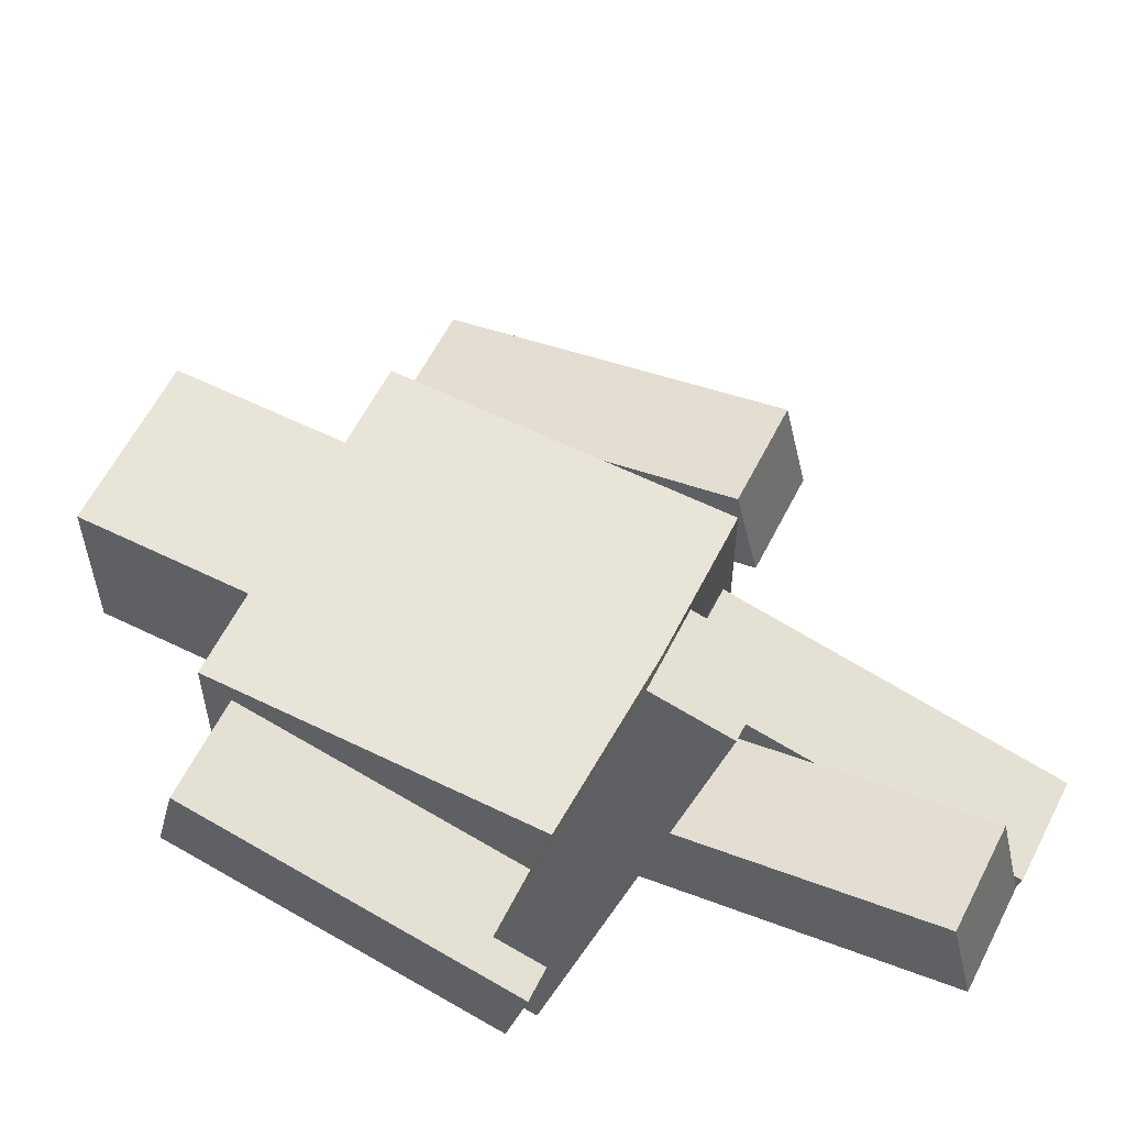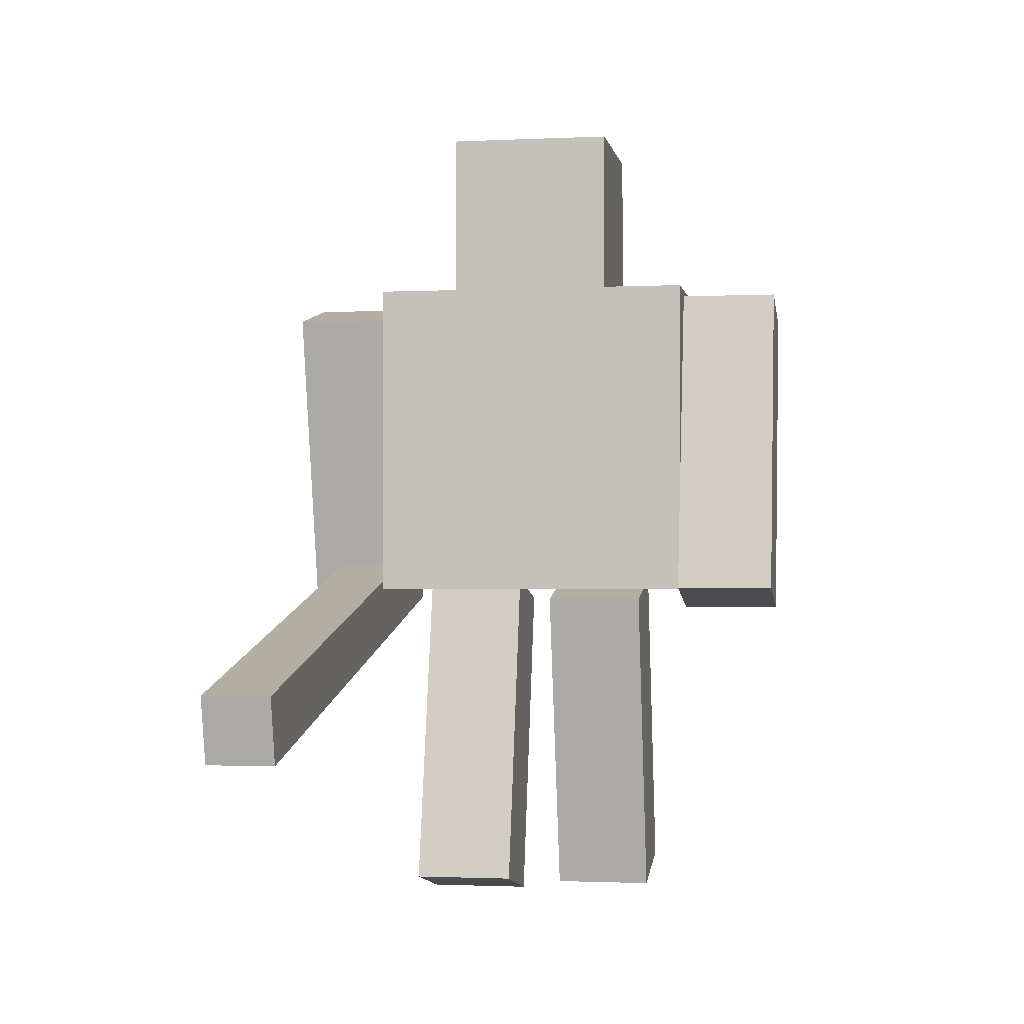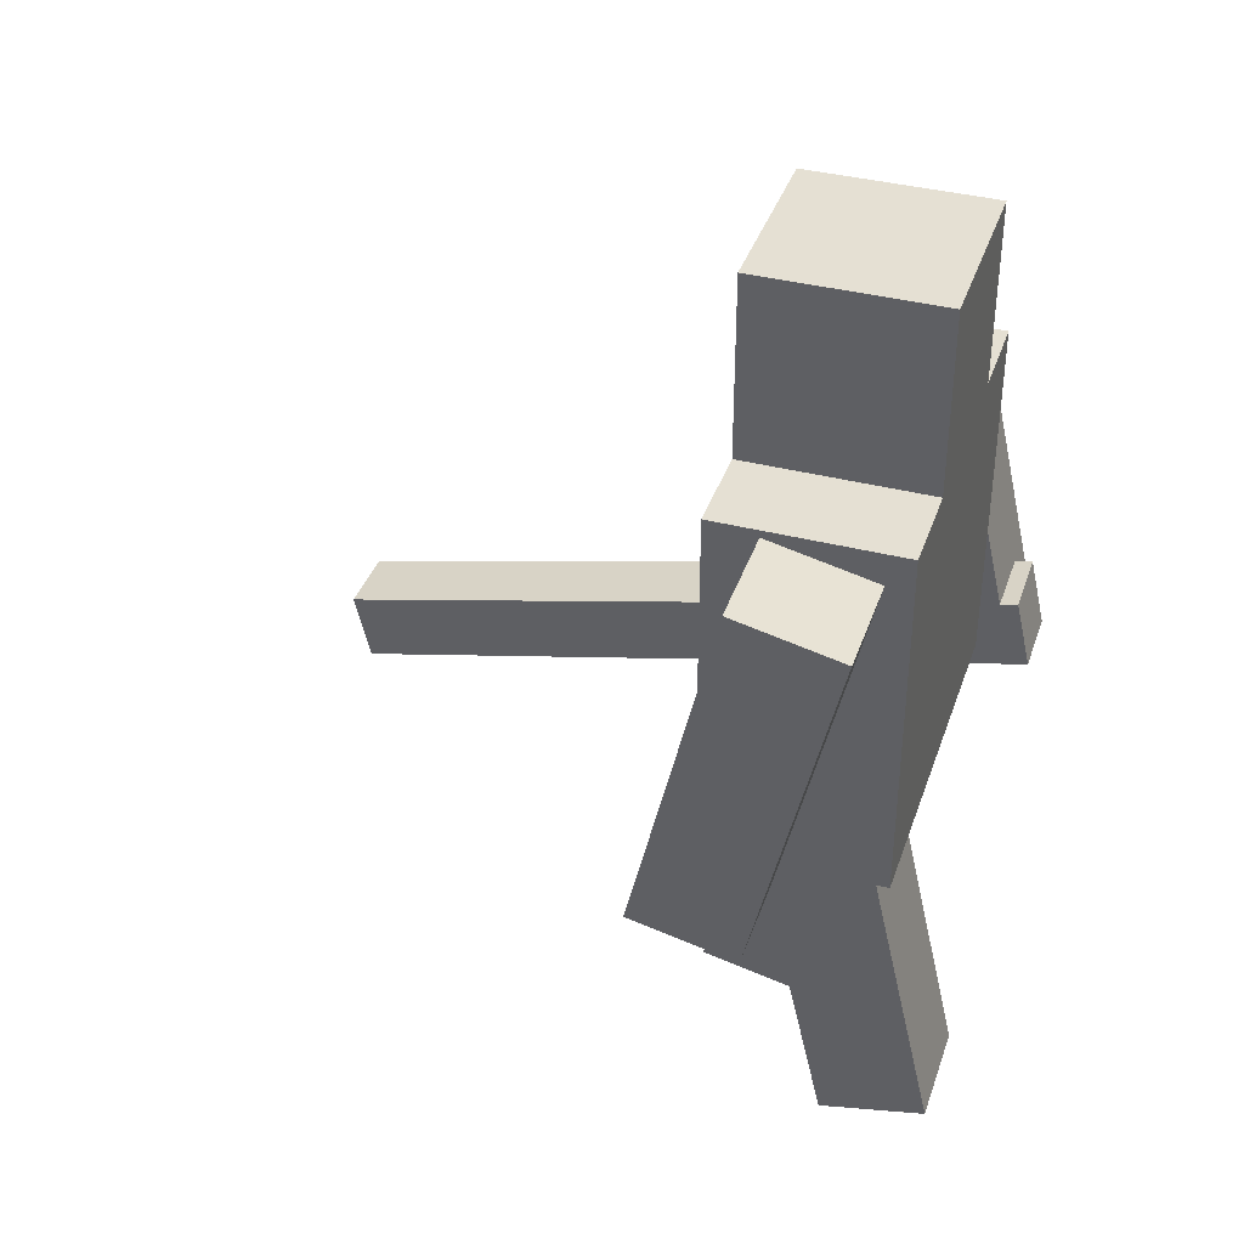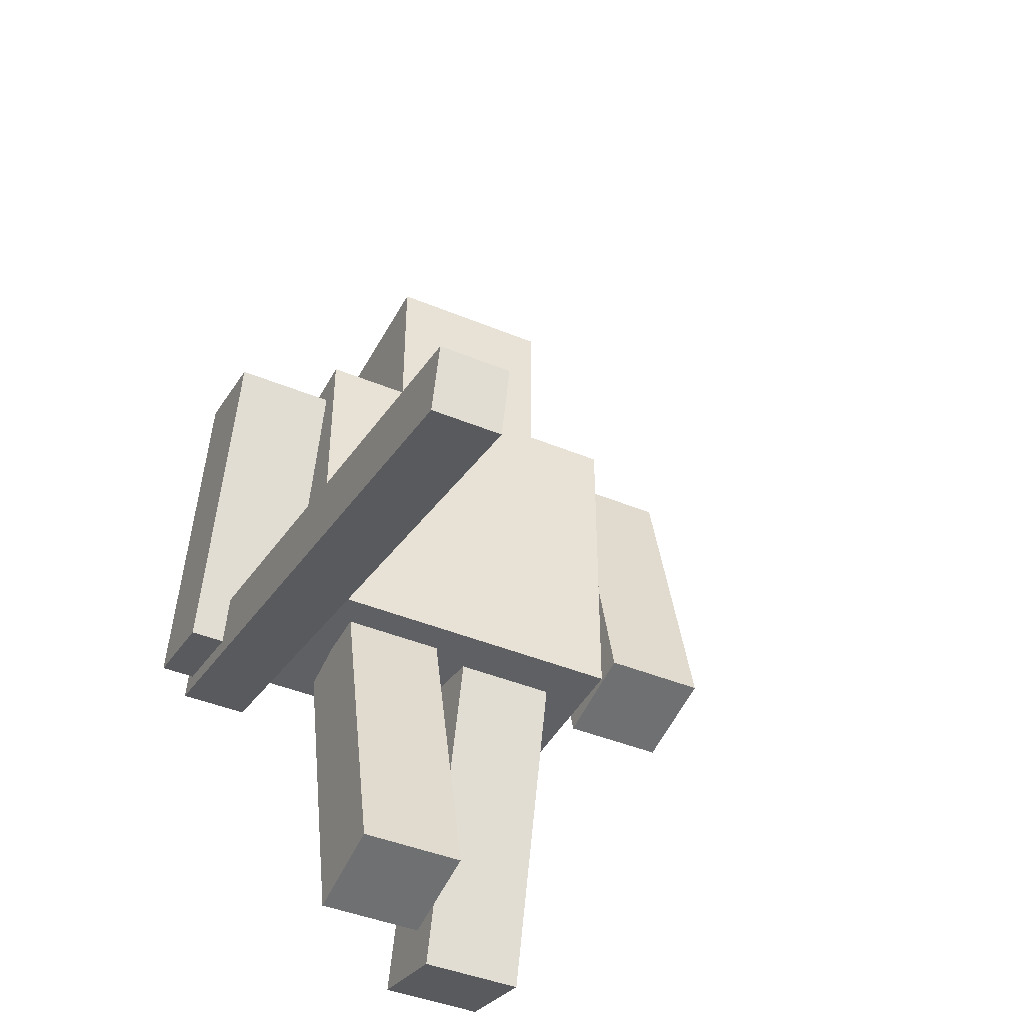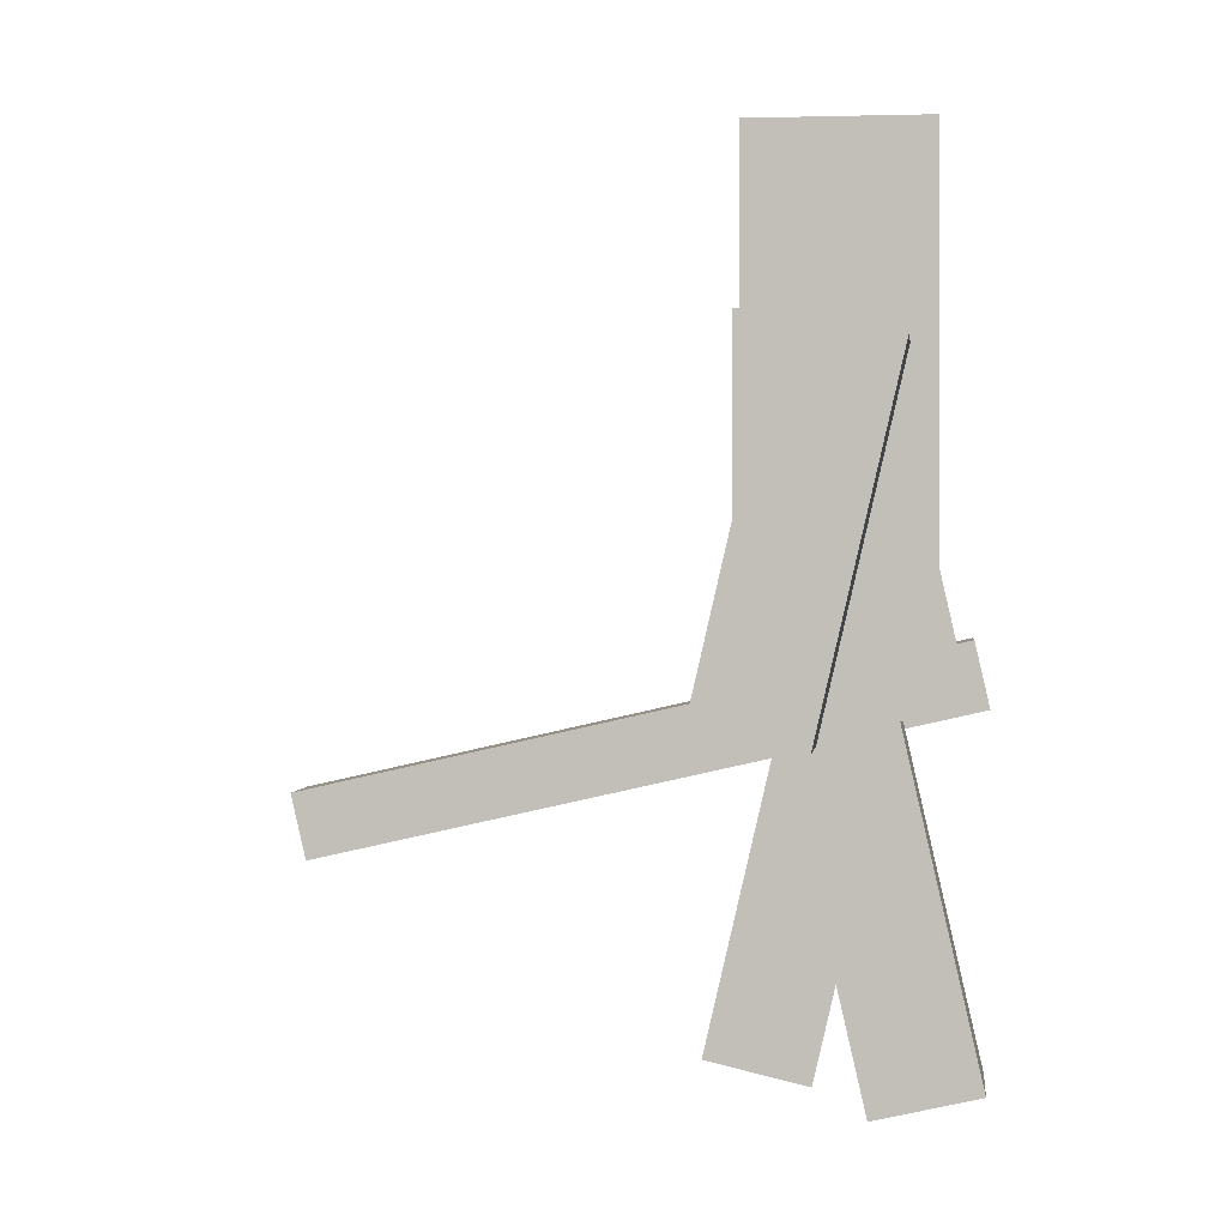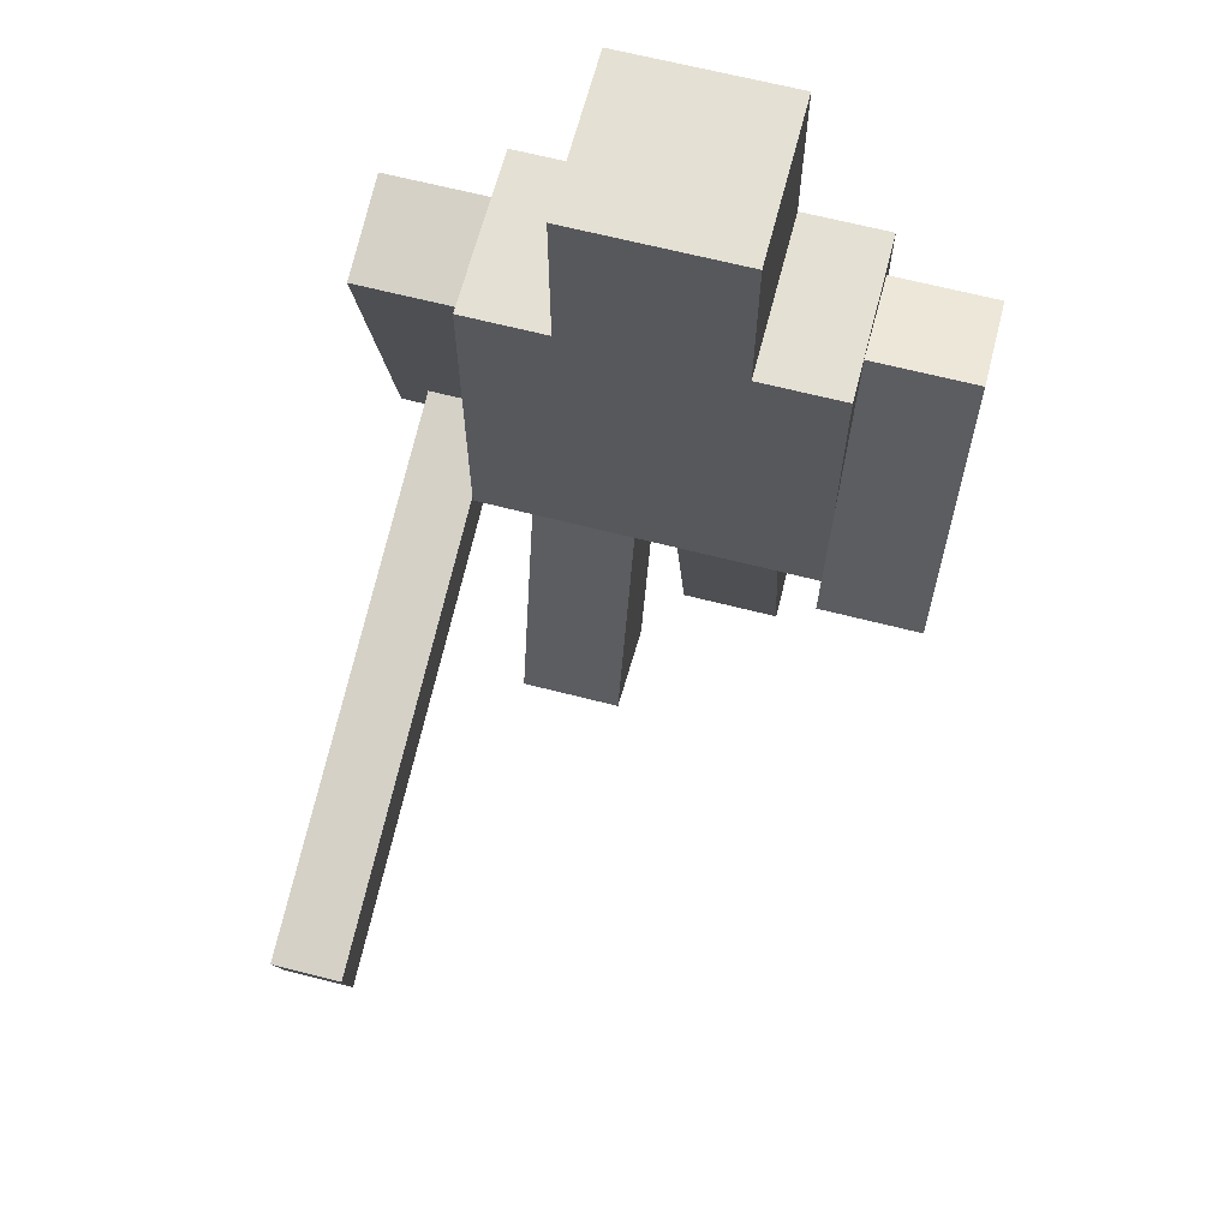
<metadata>
{"format":"obj","ext":"obj","renderer":"f3d","projection":"perspective","resolution":1024,"background":"white","views":[{"elev":59.8,"azim":-63.3,"up":"+Z"},{"elev":-1.6,"azim":9.8,"up":"+Y"},{"elev":38.2,"azim":108.0,"up":"+Y"},{"elev":-42.9,"azim":-26.3,"up":"+Y"},{"elev":1.4,"azim":96.9,"up":"+Y"},{"elev":65.4,"azim":14.5,"up":"+Y"}]}
</metadata>
<code>
o 立方体
v 0.5 1 -0.25
v 0.5 2 -0.25
v 0.5 1 0.25
v 0.5 2 0.25
v -0.5 1 -0.25
v -0.5 2 -0.25
v -0.5 1 0.25
v -0.5 2 0.25
v 0.25 2 -0.25
v 0.25 2.5 -0.25
v 0.25 2 0.25
v 0.25 2.5 0.25
v -0.25 2 -0.25
v -0.25 2.5 -0.25
v -0.25 2 0.25
v -0.25 2.5 0.25
f 1 2 4 3
f 3 4 8 7
f 7 8 6 5
f 5 6 2 1
f 3 7 5 1
f 8 4 2 6
f 9 10 12 11
f 11 12 16 15
f 15 16 14 13
f 13 14 10 9
f 11 15 13 9
f 16 12 10 14
o 立方体.001
v -0.5 1.005 -0.3368
v -0.5 1.98 -0.1125
v -0.5 0.938 -0.04445
v -0.5 1.913 0.1798
v -0.8 1.005 -0.3368
v -0.8 1.98 -0.1125
v -0.8 0.938 -0.04445
v -0.8 1.913 0.1798
v -0.5 0.9678 -0.3967
v -0.5 1.163 -0.3519
v -0.5 0.5192 1.552
v -0.5 0.7141 1.597
v -0.7 0.9678 -0.3967
v -0.7 1.163 -0.3519
v -0.7 0.5192 1.552
v -0.7 0.7141 1.597
f 17 18 20 19
f 19 20 24 23
f 23 24 22 21
f 21 22 18 17
f 19 23 21 17
f 24 20 18 22
f 25 26 28 27
f 27 28 32 31
f 31 32 30 29
f 29 30 26 25
f 27 31 29 25
f 32 28 26 30
o 立方体.002
v 0.8 0.938 0.04445
v 0.8 1.913 -0.1798
v 0.8 1.005 0.3368
v 0.8 1.98 0.1125
v 0.5 0.938 0.04445
v 0.5 1.913 -0.1798
v 0.5 1.005 0.3368
v 0.5 1.98 0.1125
f 33 34 36 35
f 35 36 40 39
f 39 40 38 37
f 37 38 34 33
f 35 39 37 33
f 40 36 34 38
o 立方体.003
v -0.05 -0.008168 0.07809
v -0.05 0.9664 -0.1462
v -0.05 0.05911 0.3705
v -0.05 1.034 0.1462
v -0.35 -0.008168 0.07809
v -0.35 0.9664 -0.1462
v -0.35 0.05911 0.3705
v -0.35 1.034 0.1462
f 41 42 44 43
f 43 44 48 47
f 47 48 46 45
f 45 46 42 41
f 43 47 45 41
f 48 44 42 46
o 立方体.004
v 0.35 0.05911 -0.3705
v 0.35 1.034 -0.1462
v 0.35 -0.008168 -0.07809
v 0.35 0.9664 0.1462
v 0.05 0.05911 -0.3705
v 0.05 1.034 -0.1462
v 0.05 -0.008168 -0.07809
v 0.05 0.9664 0.1462
f 49 50 52 51
f 51 52 56 55
f 55 56 54 53
f 53 54 50 49
f 51 55 53 49
f 56 52 50 54

</code>
